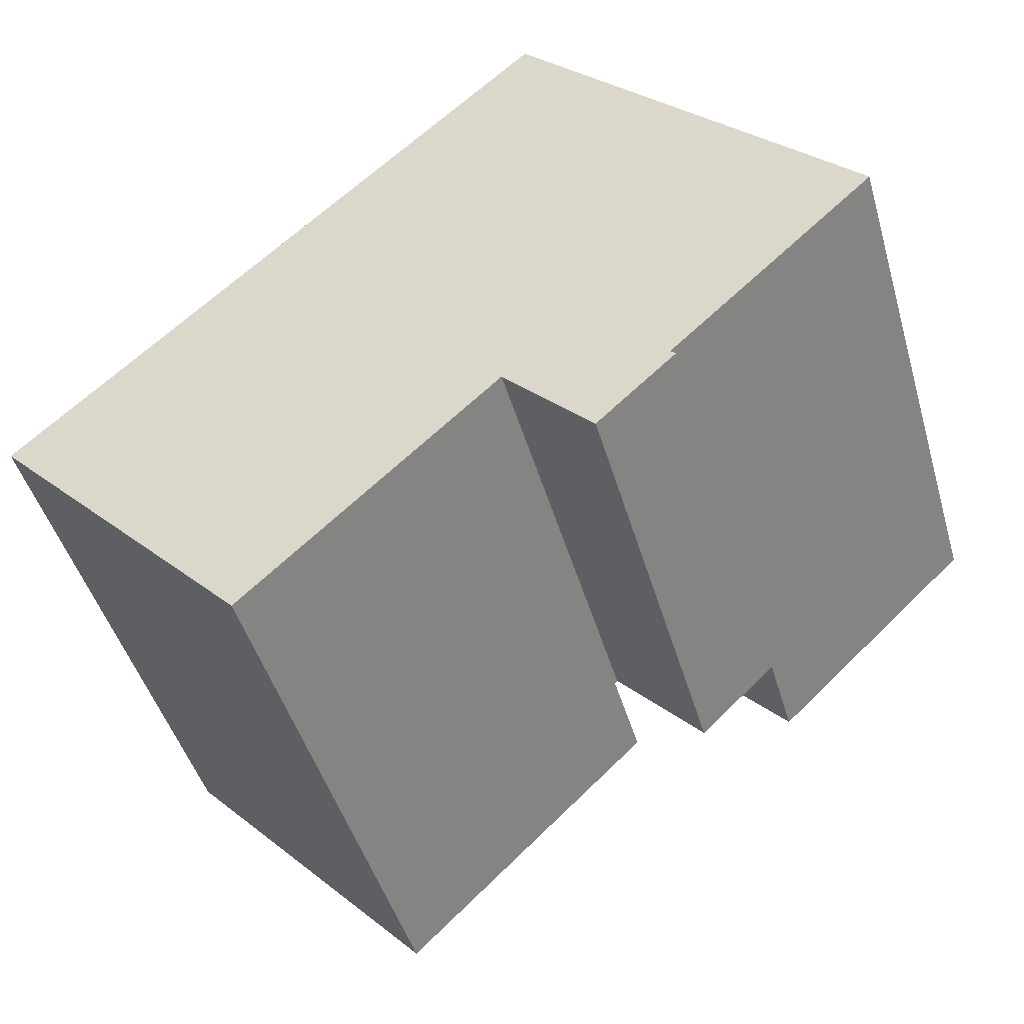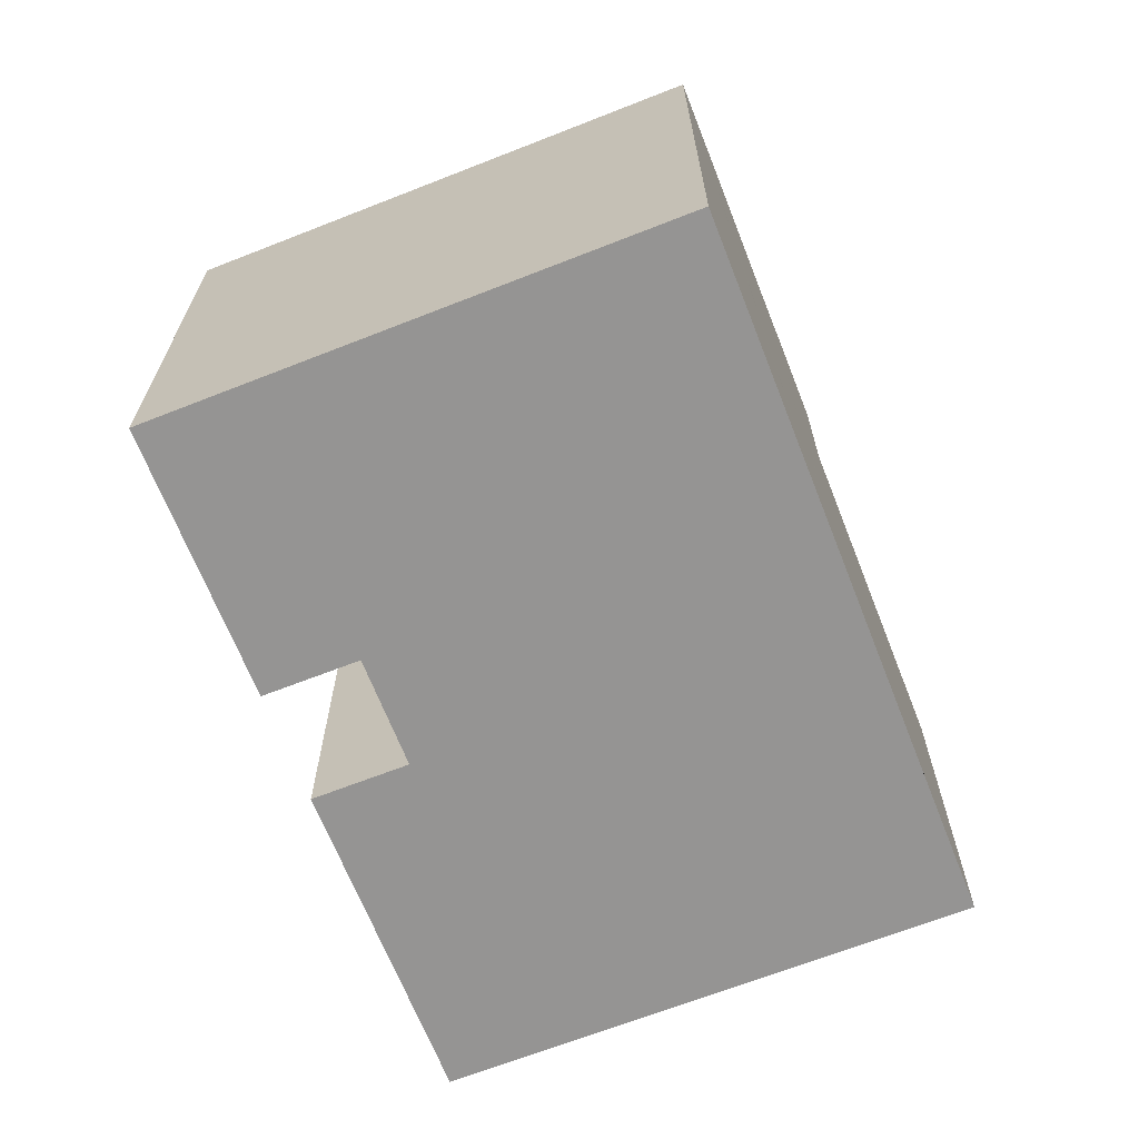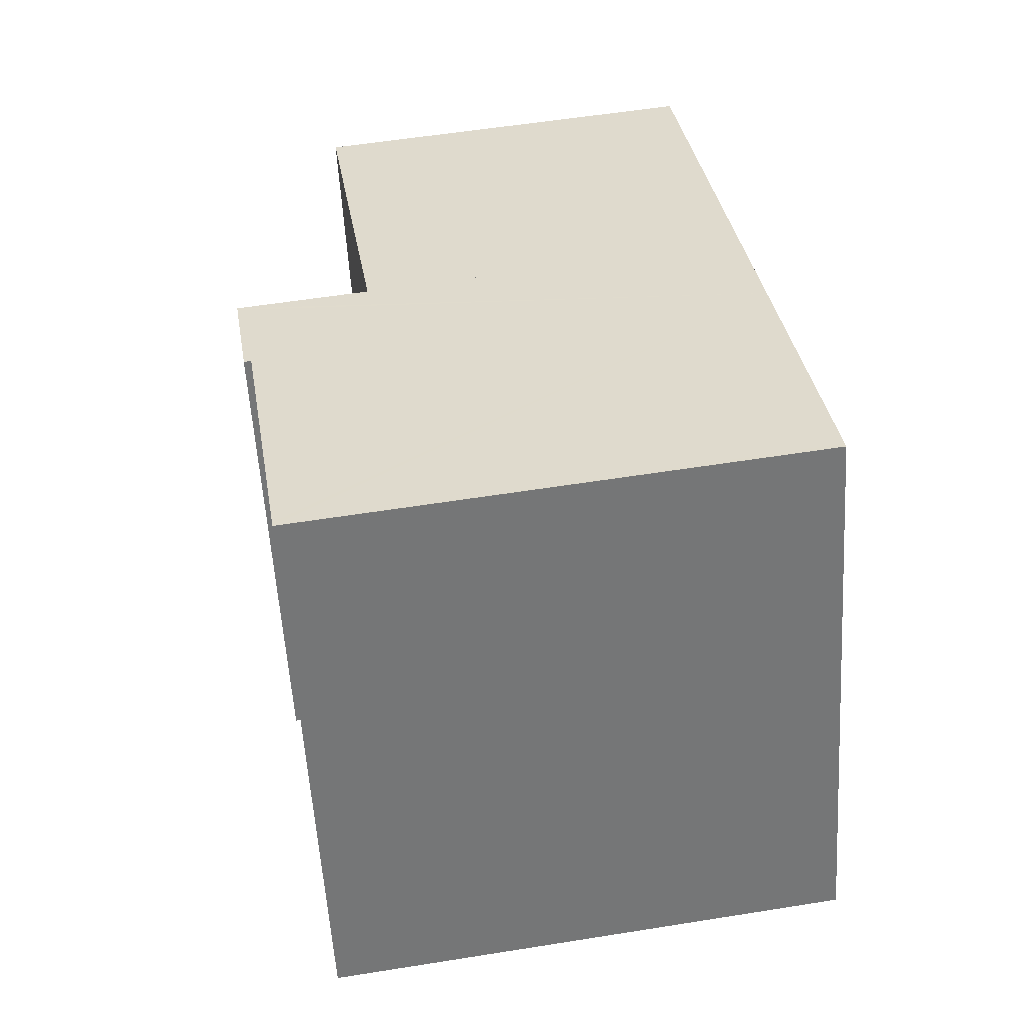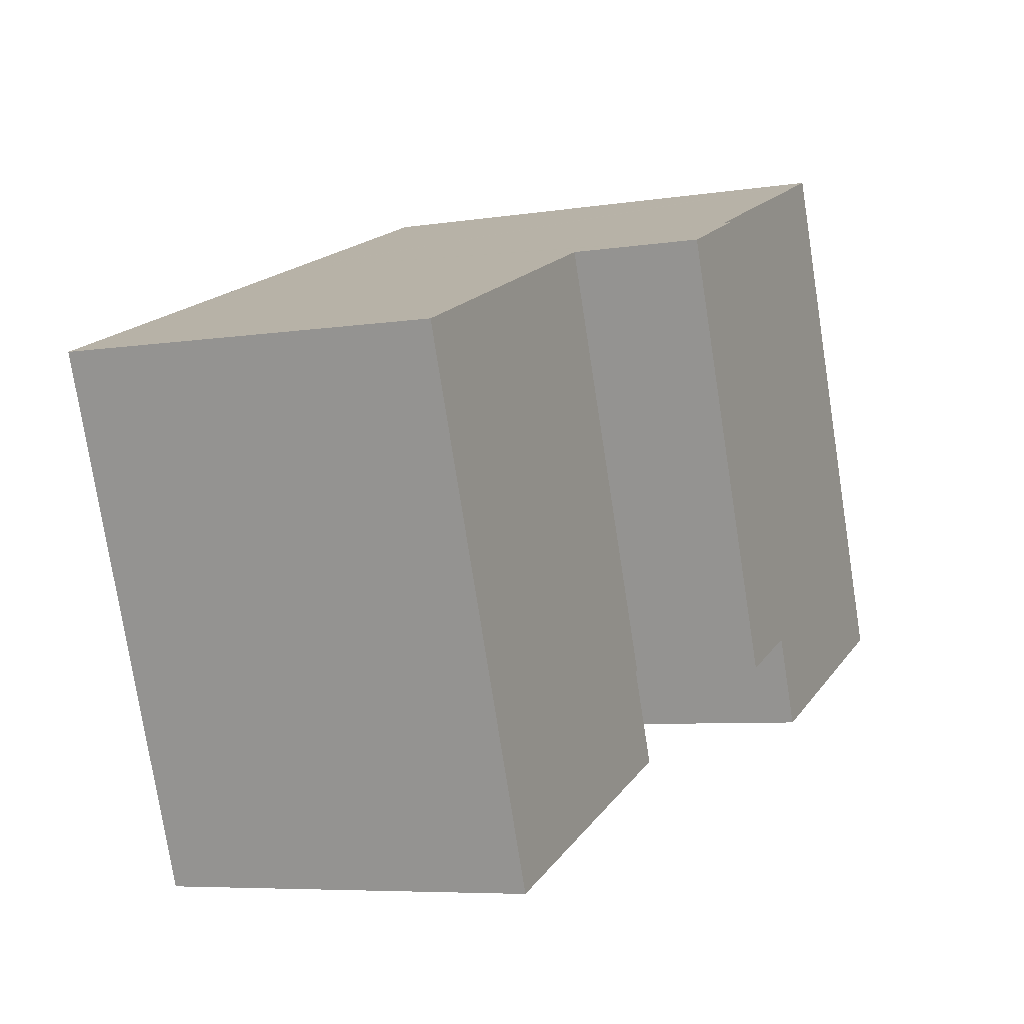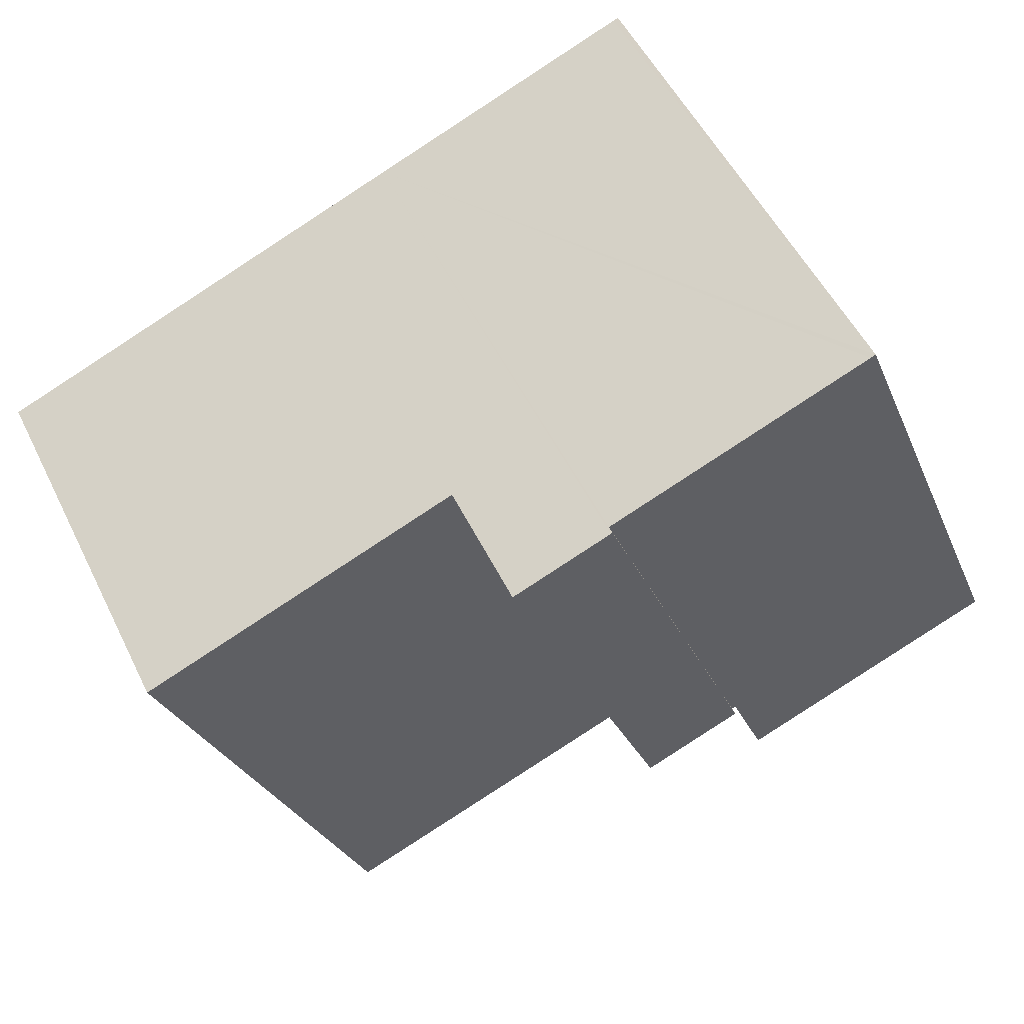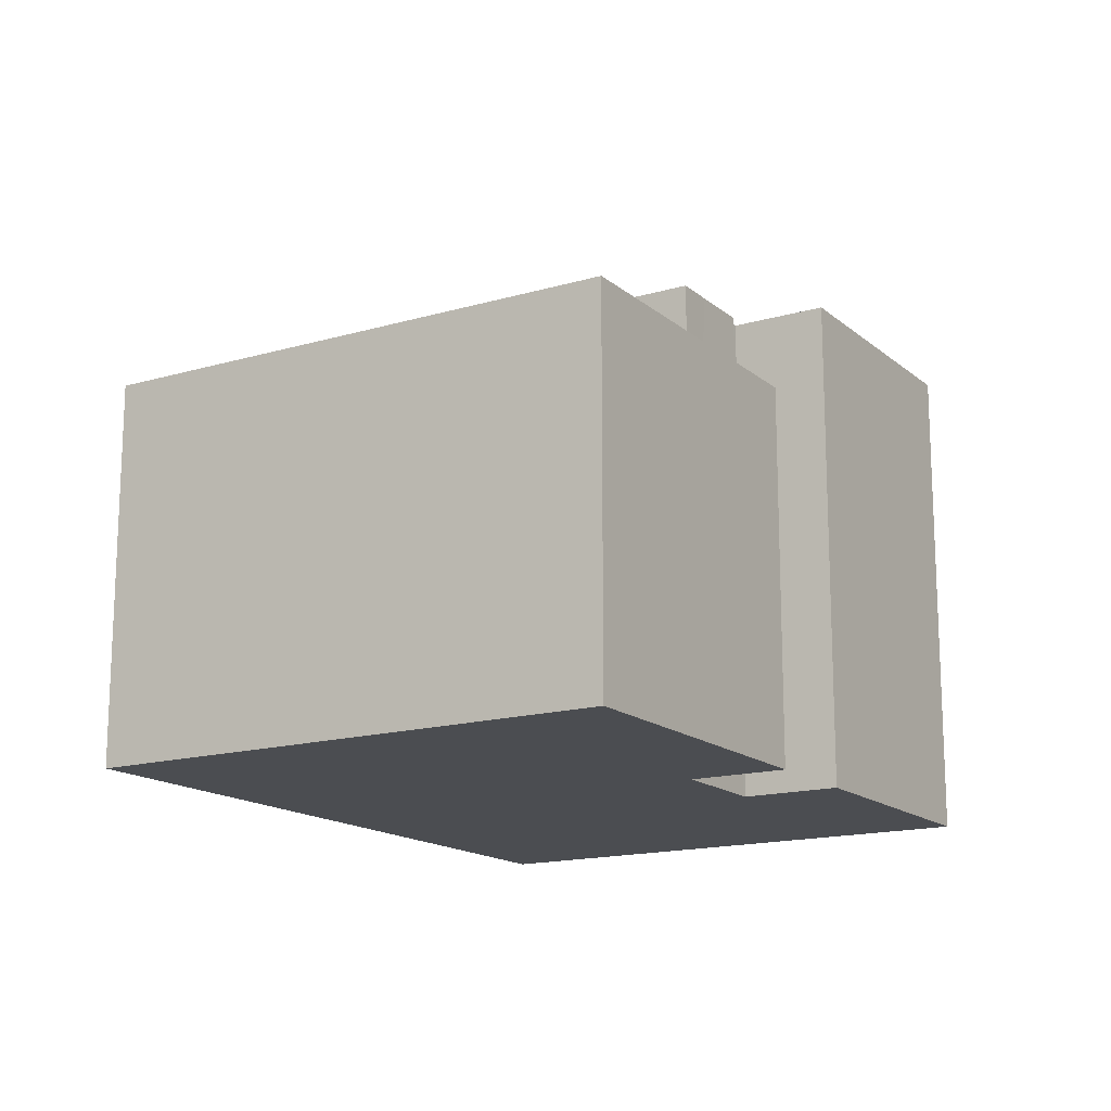
<metadata>
{"format":"obj","ext":"obj","renderer":"f3d","projection":"perspective","resolution":1024,"background":"white","views":[{"elev":29.0,"azim":138.9,"up":"+Z"},{"elev":-67.2,"azim":-47.0,"up":"+Y"},{"elev":55.5,"azim":-99.6,"up":"+Z"},{"elev":-6.6,"azim":114.8,"up":"+Z"},{"elev":52.5,"azim":154.3,"up":"+Z"},{"elev":-15.6,"azim":143.0,"up":"+Y"}]}
</metadata>
<code>
v  0 13.1 8.021e-16
v  7.739 13.1 -0.254
v  6.784 13.1 -2.672
v  12.04 13.1 10.39
v  7.836 13.1 -0.292
v  11.84 13.1 10.47
v  9.138 13.1 11.53
v  5.287 13.1 13.05
v  5.158 13.1 13.1
v  12.04 -6.361e-16 10.39
v  11.84 -6.409e-16 10.47
v  9.138 -7.061e-16 11.53
v  5.287 -7.991e-16 13.05
v  5.158 -8.023e-16 13.1
v  7.836 1.788e-17 -0.292
v  7.739 1.555e-17 -0.254
v  6.784 1.636e-16 -2.672
v  0 0 0
v  12.08 13.29 10.37
v  7.836 13.29 -0.292
v  12.04 13.29 10.39
v  9.427 13.29 -0.92
v  13.47 13.29 9.826
v  14.55 13.29 9.398
v  10.41 13.29 -1.318
v  14.63 13.29 9.367
v  14.63 -5.736e-16 9.367
v  12.08 -6.351e-16 10.37
v  13.47 -6.017e-16 9.826
v  14.55 -5.755e-16 9.398
v  10.41 8.07e-17 -1.318
v  9.427 5.633e-17 -0.92
v  9.551 9.9 -3.773
v  10.51 9.9 -1.355
v  17.73 9.9 -6.992
v  22.46 9.9 6.283
v  22.9 9.9 6.11
v  14.86 9.9 9.279
v  14.63 9.9 9.367
v  10.41 9.9 -1.318
v  9.551 2.31e-16 -3.773
v  10.51 8.297e-17 -1.355
v  17.73 4.281e-16 -6.992
v  22.46 -3.847e-16 6.283
v  22.9 -3.741e-16 6.11
v  14.86 -5.682e-16 9.279
g defaultobject
f 1 2 3
f 2 4 5
f 4 2 1
f 4 1 6
f 6 1 7
f 7 1 8
f 8 1 9
f 6 10 4
f 10 6 7
f 10 7 8
f 10 8 9
f 10 9 11
f 11 9 12
f 12 9 13
f 13 9 14
f 10 5 4
f 5 10 15
f 16 3 2
f 3 16 17
f 15 2 5
f 2 15 16
f 17 1 3
f 1 17 18
f 18 9 1
f 9 18 14
f 10 16 15
f 16 18 17
f 18 16 14
f 14 16 13
f 13 16 12
f 12 16 11
f 11 16 10
f 19 20 21
f 20 19 22
f 22 19 23
f 22 23 24
f 22 24 25
f 25 24 26
f 10 19 21
f 19 10 23
f 23 10 24
f 24 10 26
f 26 10 27
f 27 10 28
f 27 28 29
f 27 29 30
f 27 25 26
f 25 27 31
f 31 22 25
f 22 31 20
f 20 31 15
f 15 31 32
f 15 21 20
f 21 15 10
f 30 31 27
f 31 30 32
f 32 30 29
f 32 29 15
f 15 29 28
f 15 28 10
f 33 34 35
f 35 36 37
f 36 35 38
f 38 35 39
f 39 35 34
f 39 34 40
f 41 34 33
f 34 41 42
f 31 39 40
f 39 31 27
f 42 40 34
f 40 42 31
f 43 33 35
f 33 43 41
f 27 38 39
f 38 27 36
f 36 27 37
f 37 27 44
f 37 44 45
f 44 27 46
f 45 35 37
f 35 45 43
f 43 42 41
f 42 27 31
f 27 42 43
f 27 43 46
f 46 43 45
f 46 45 44

</code>
